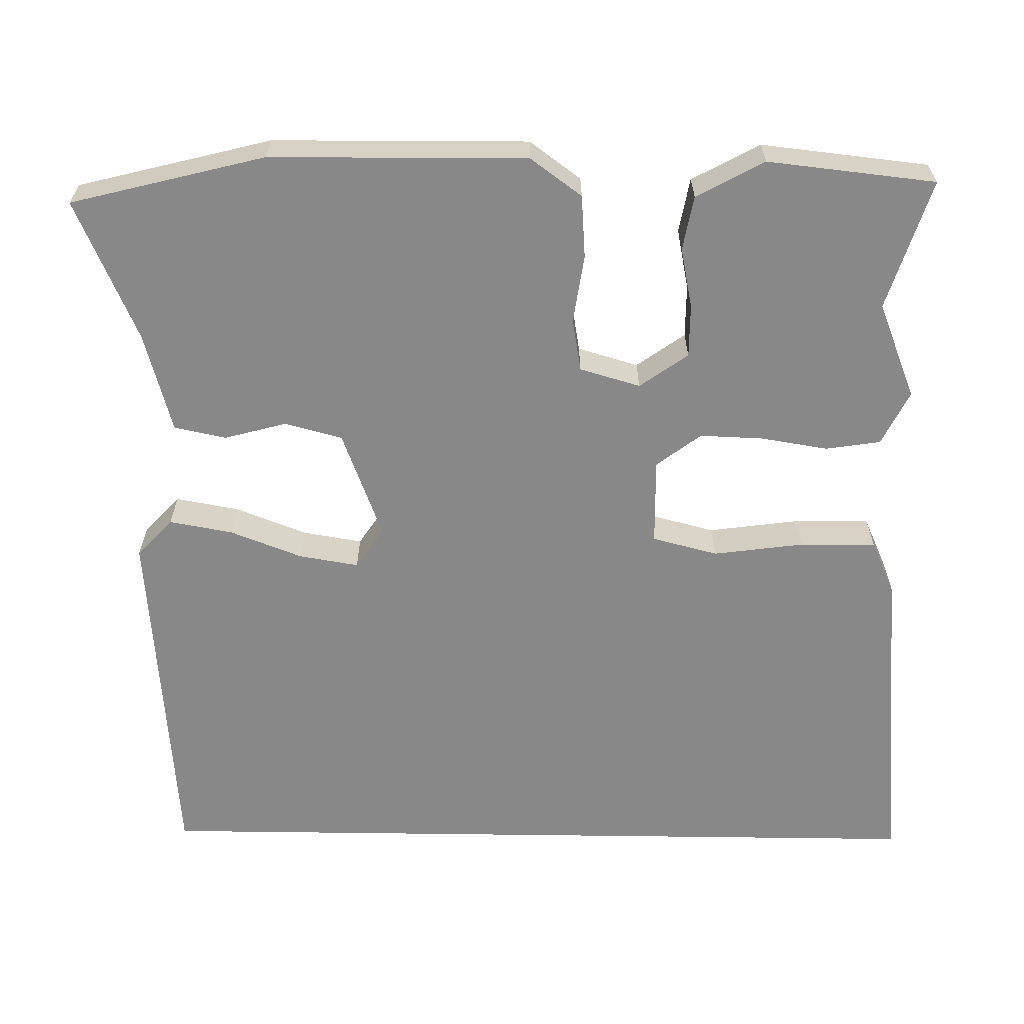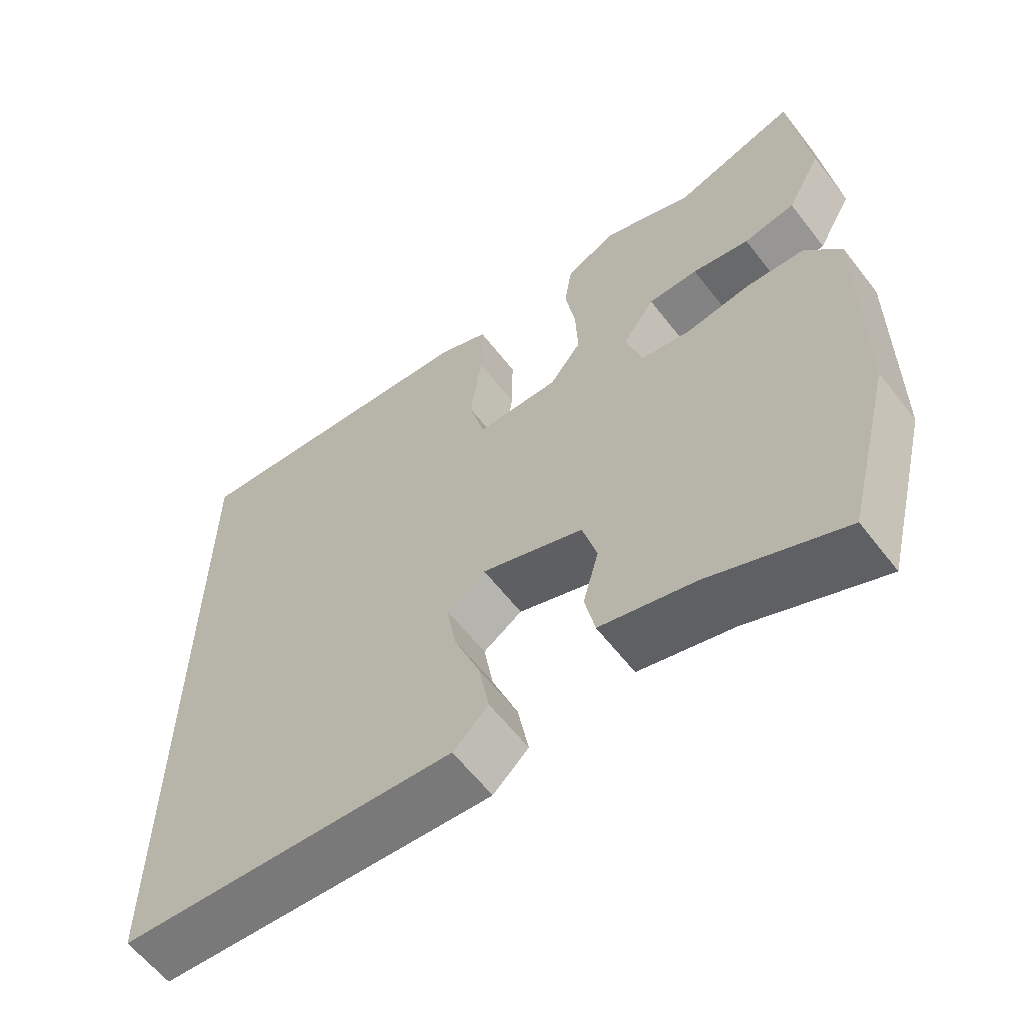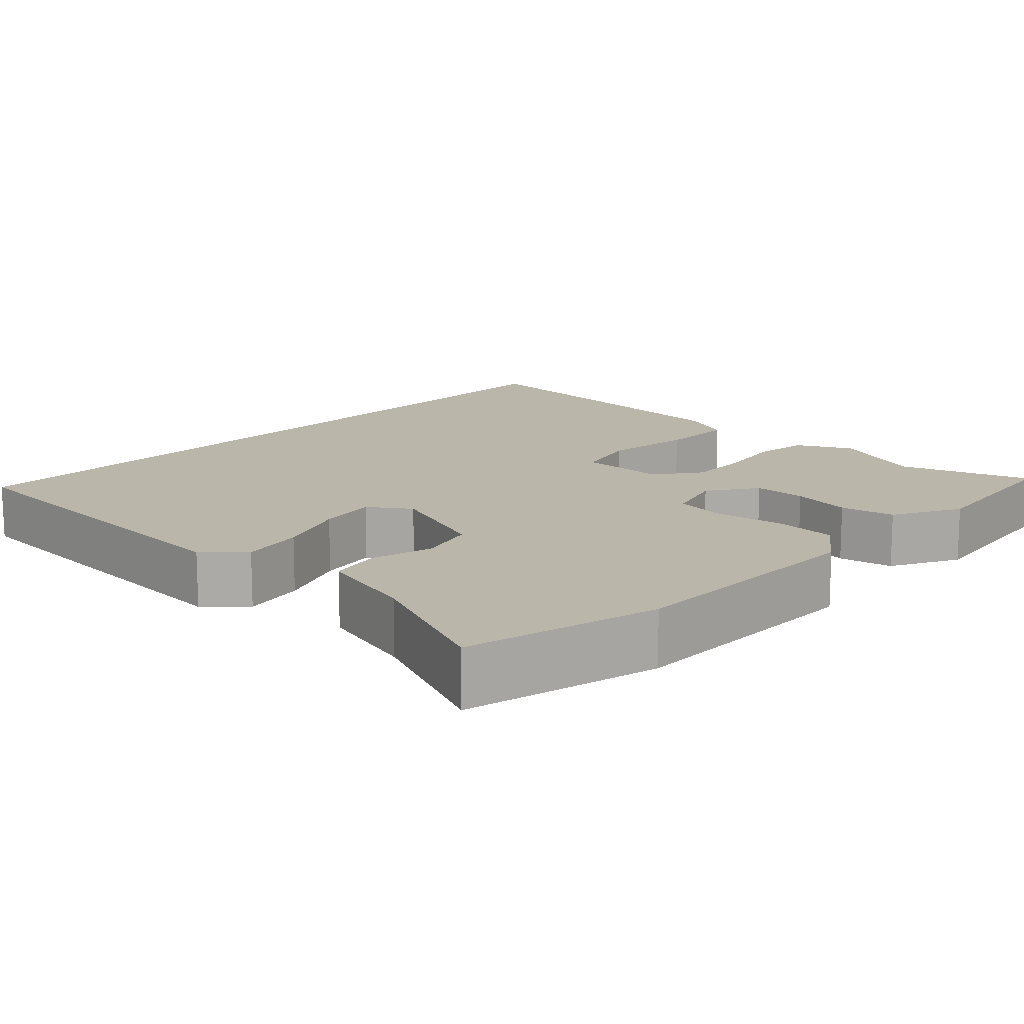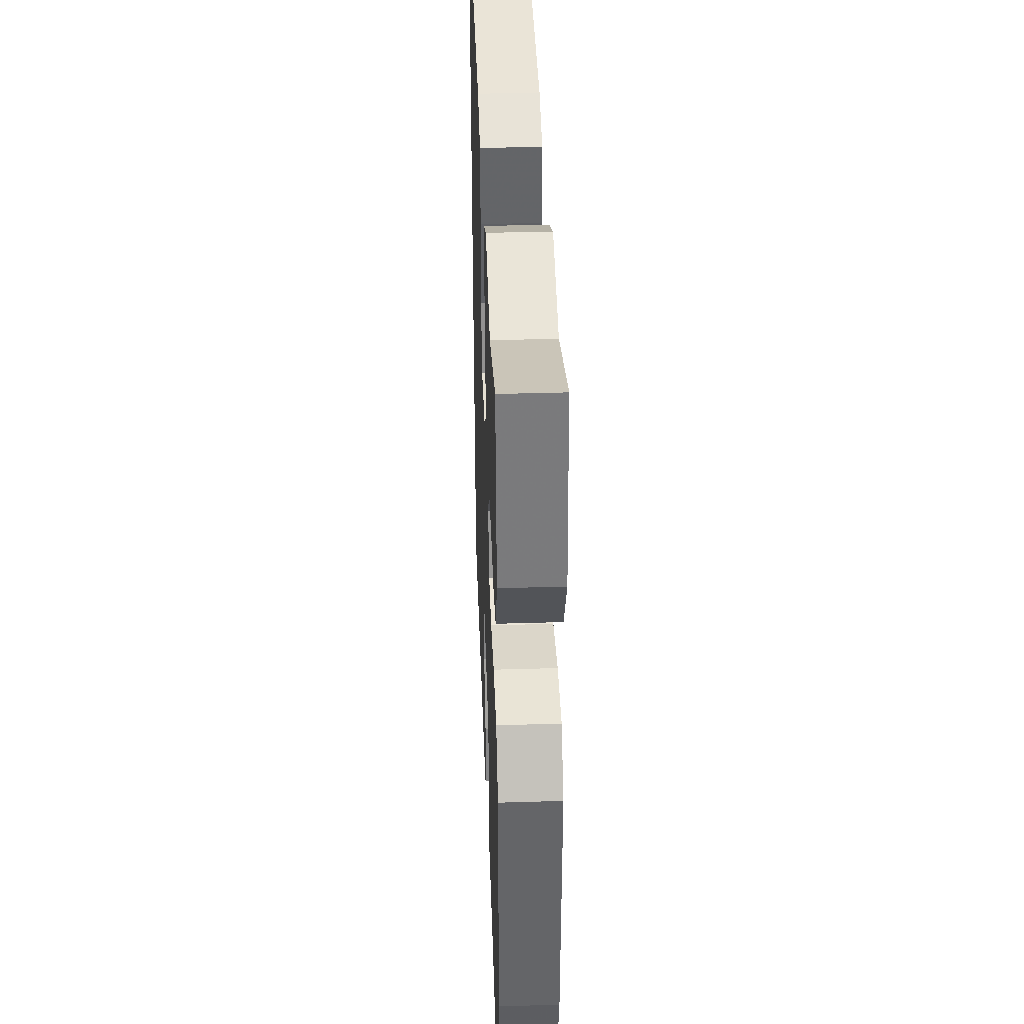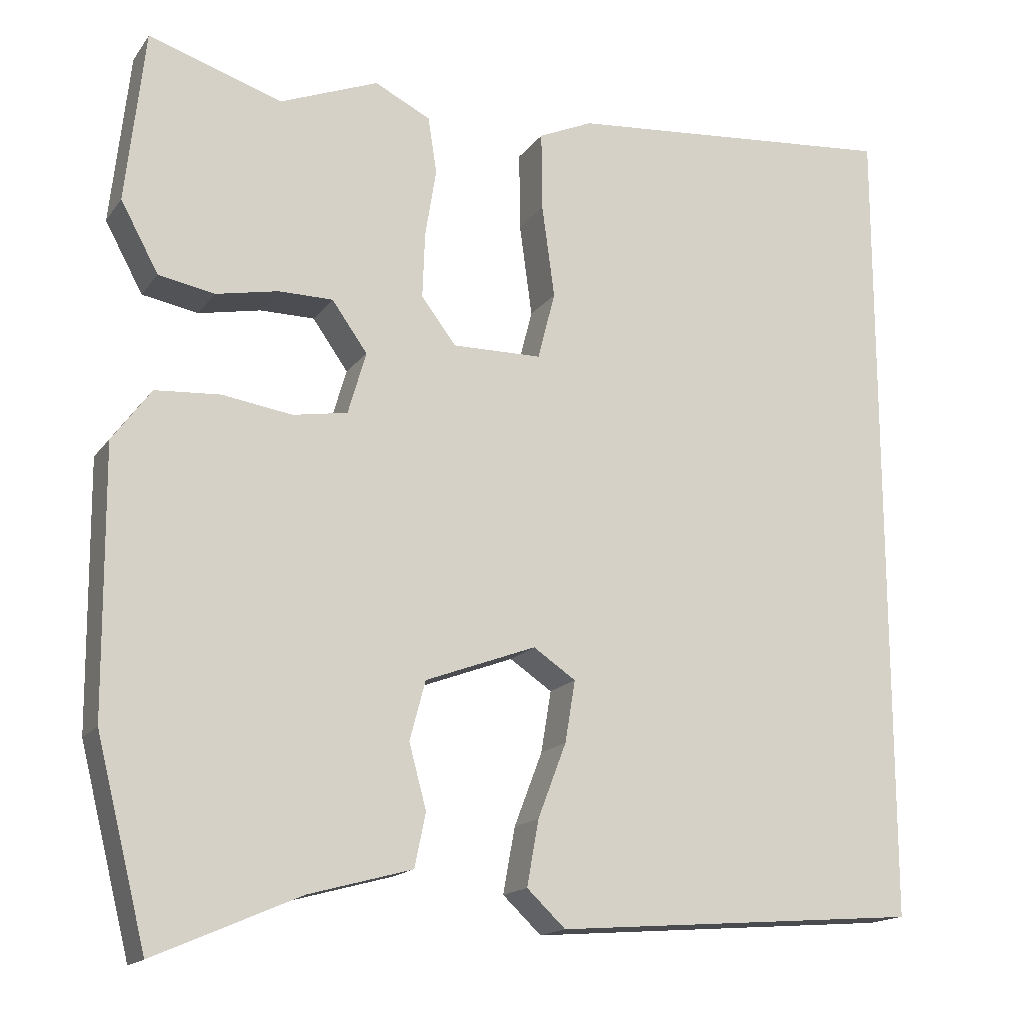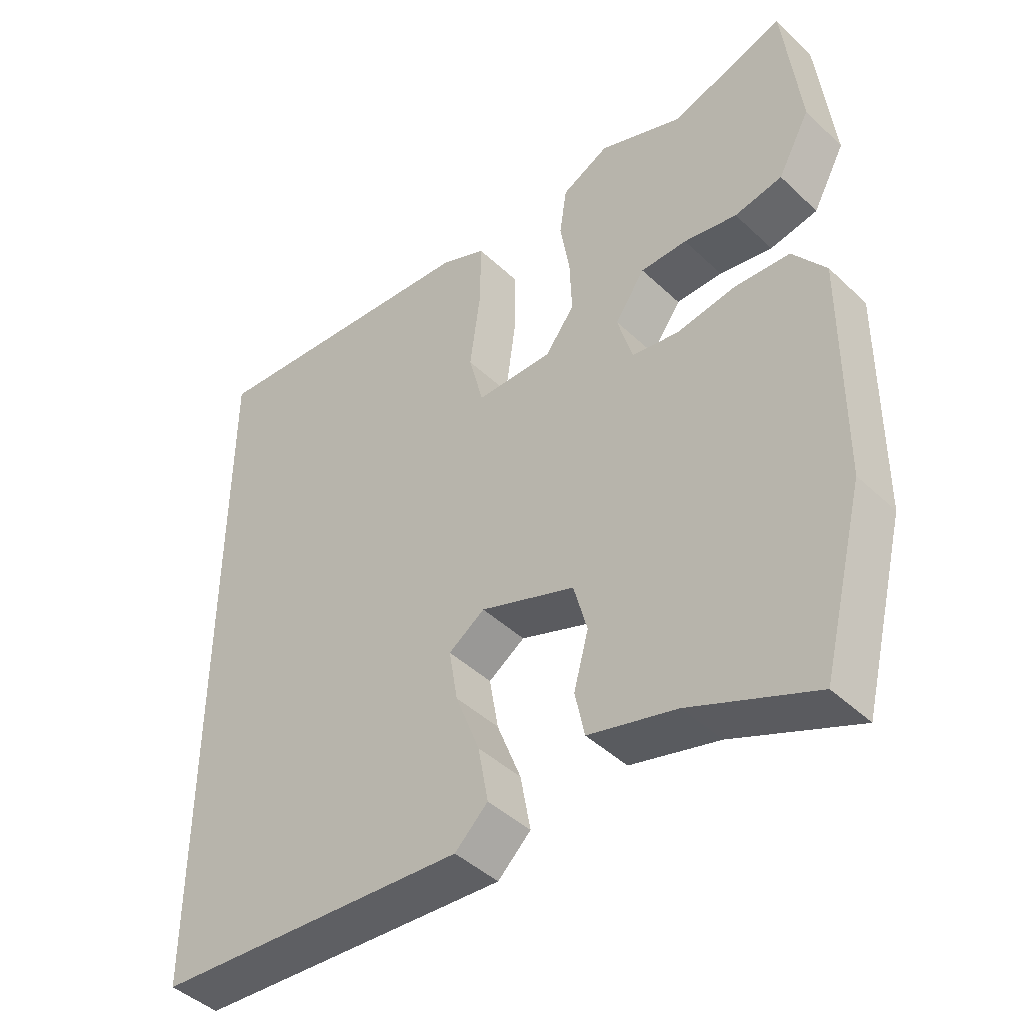
<metadata>
{"format":"obj","ext":"obj","renderer":"f3d","projection":"perspective","resolution":1024,"background":"white","views":[{"elev":-62.8,"azim":-90.8,"up":"+Y"},{"elev":-61.0,"azim":-142.3,"up":"+Z"},{"elev":14.1,"azim":-137.3,"up":"+Y"},{"elev":38.2,"azim":-92.2,"up":"+Z"},{"elev":-16.3,"azim":-23.9,"up":"+Z"},{"elev":-44.6,"azim":-137.4,"up":"+Z"}]}
</metadata>
<code>
v -0.475 0.07 -0.599
v -0.539 0.07 -0.346
v -0.542 0.07 -0.012
v -0.493 0.07 0.055
v -0.411 0.07 0.061
v -0.322 0.07 0.048
v -0.253 0.07 0.06
v -0.23 0.07 0.139
v -0.275 0.07 0.202
v -0.344 0.07 0.202
v -0.423 0.07 0.186
v -0.494 0.07 0.199
v -0.542 0.07 0.287
v -0.518 0.07 0.506
v -0.348 0.07 0.452
v -0.223 0.07 0.502
v -0.152 0.07 0.467
v -0.141 0.07 0.395
v -0.155 0.07 0.308
v -0.158 0.07 0.225
v -0.114 0.07 0.167
v 0 0.07 0.169
v 0.022 0.07 0.255
v 0.006 0.07 0.373
v 0.005 0.07 0.473
v 0.074 0.07 0.504
v 0.5 0.07 0.544
v 0.5 0.07 -0.506
v 0.032 0.07 -0.543
v -0.017 0.07 -0.497
v -0.002 0.07 -0.414
v 0.034 0.07 -0.32
v 0.047 0.07 -0.242
v -0.007 0.07 -0.206
v -0.148 0.07 -0.259
v -0.168 0.07 -0.334
v -0.146 0.07 -0.415
v -0.16 0.07 -0.483
v -0.291 0.07 -0.519
v -0.475 0 -0.599
v -0.539 0 -0.346
v -0.542 0 -0.012
v -0.493 0 0.055
v -0.411 0 0.061
v -0.322 0 0.048
v -0.253 0 0.06
v -0.23 0 0.139
v -0.275 0 0.202
v -0.344 0 0.202
v -0.423 0 0.186
v -0.494 0 0.199
v -0.542 0 0.287
v -0.518 0 0.506
v -0.348 0 0.452
v -0.223 0 0.502
v -0.152 0 0.467
v -0.141 0 0.395
v -0.155 0 0.308
v -0.158 0 0.225
v -0.114 0 0.167
v 0 0 0.169
v 0.022 0 0.255
v 0.006 0 0.373
v 0.005 0 0.473
v 0.074 0 0.504
v 0.5 0 0.544
v 0.5 0 -0.506
v 0.032 0 -0.543
v -0.017 0 -0.497
v -0.002 0 -0.414
v 0.034 0 -0.32
v 0.047 0 -0.242
v -0.007 0 -0.206
v -0.148 0 -0.259
v -0.168 0 -0.334
v -0.146 0 -0.415
v -0.16 0 -0.483
v -0.291 0 -0.519
f 36 37 38 39
f 35 36 39 1
f 29 30 31 32
f 29 32 33
f 28 29 33
f 27 28 33 34
f 23 24 25 26
f 23 26 27 34
f 16 17 18 19
f 15 16 19 20
f 14 15 20 21
f 10 11 12 13
f 9 10 13 14
f 3 4 5 6
f 3 6 7
f 35 1 2 3
f 35 3 7
f 34 35 7 8
f 22 23 34
f 21 22 34 8
f 9 14 21
f 8 9 21
f 78 77 76 75
f 40 78 75 74
f 71 70 69 68
f 72 71 68
f 72 68 67
f 73 72 67 66
f 65 64 63 62
f 73 66 65 62
f 58 57 56 55
f 59 58 55 54
f 60 59 54 53
f 52 51 50 49
f 53 52 49 48
f 45 44 43 42
f 46 45 42
f 42 41 40 74
f 46 42 74
f 47 46 74 73
f 73 62 61
f 47 73 61 60
f 60 53 48
f 60 48 47
f 1 40 41 2
f 2 41 42 3
f 3 42 43 4
f 4 43 44 5
f 5 44 45 6
f 6 45 46 7
f 7 46 47 8
f 8 47 48 9
f 9 48 49 10
f 10 49 50 11
f 11 50 51 12
f 12 51 52 13
f 13 52 53 14
f 14 53 54 15
f 15 54 55 16
f 16 55 56 17
f 17 56 57 18
f 18 57 58 19
f 19 58 59 20
f 20 59 60 21
f 21 60 61 22
f 22 61 62 23
f 23 62 63 24
f 24 63 64 25
f 25 64 65 26
f 26 65 66 27
f 27 66 67 28
f 28 67 68 29
f 29 68 69 30
f 30 69 70 31
f 31 70 71 32
f 32 71 72 33
f 33 72 73 34
f 34 73 74 35
f 35 74 75 36
f 36 75 76 37
f 37 76 77 38
f 38 77 78 39
f 39 78 40 1

</code>
